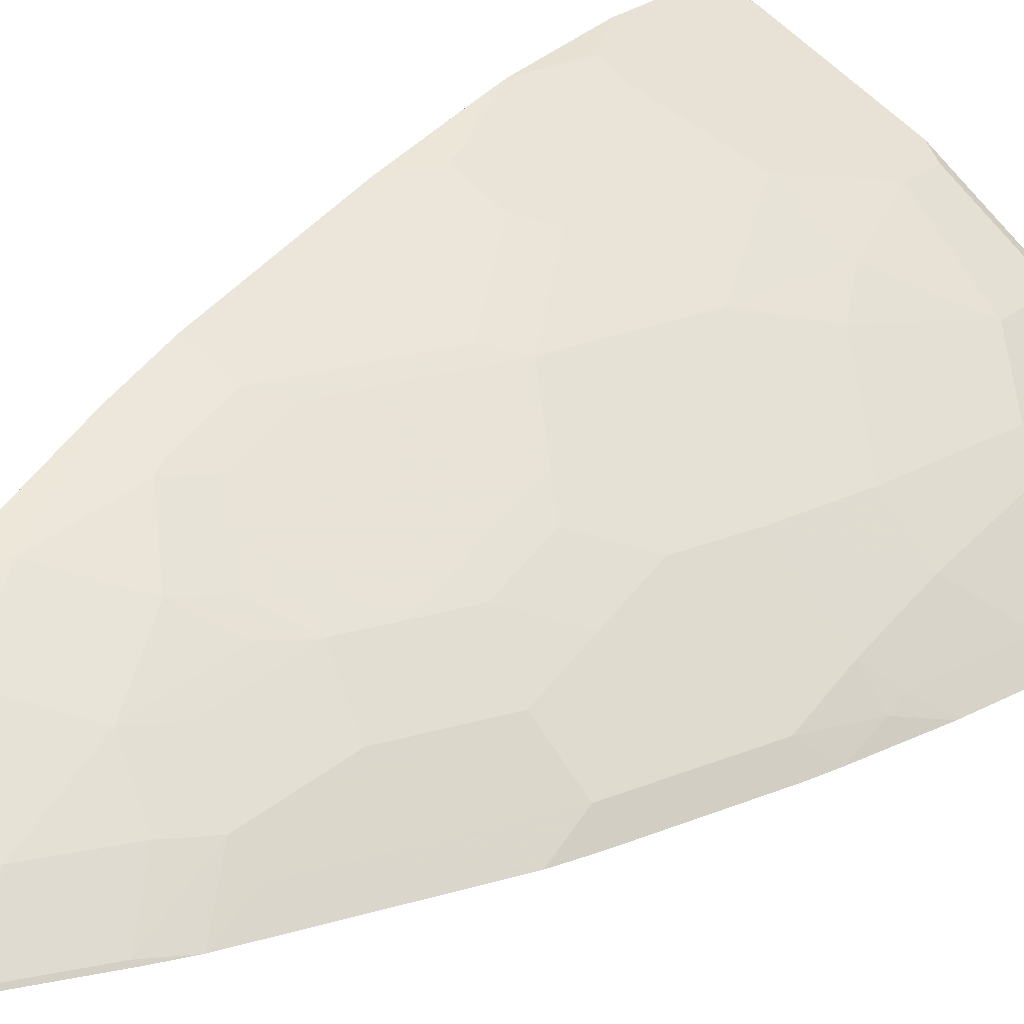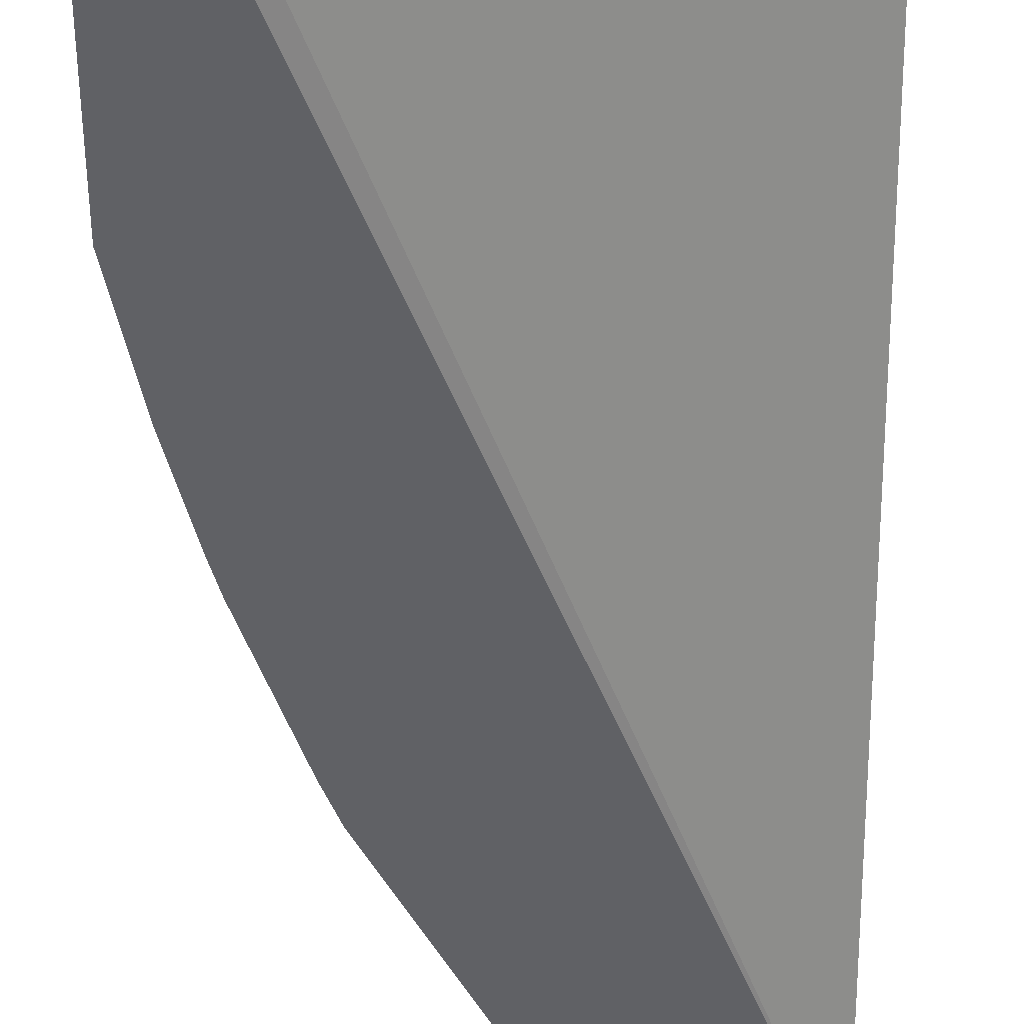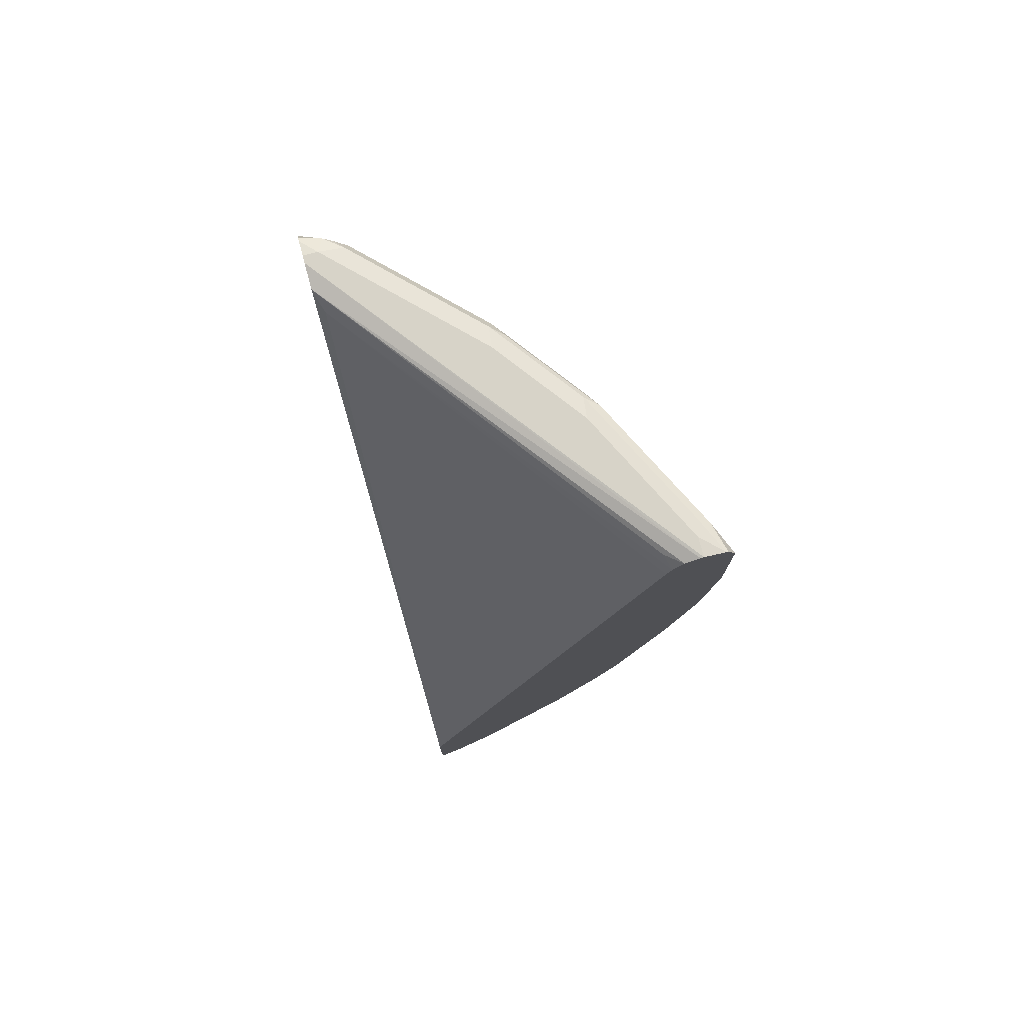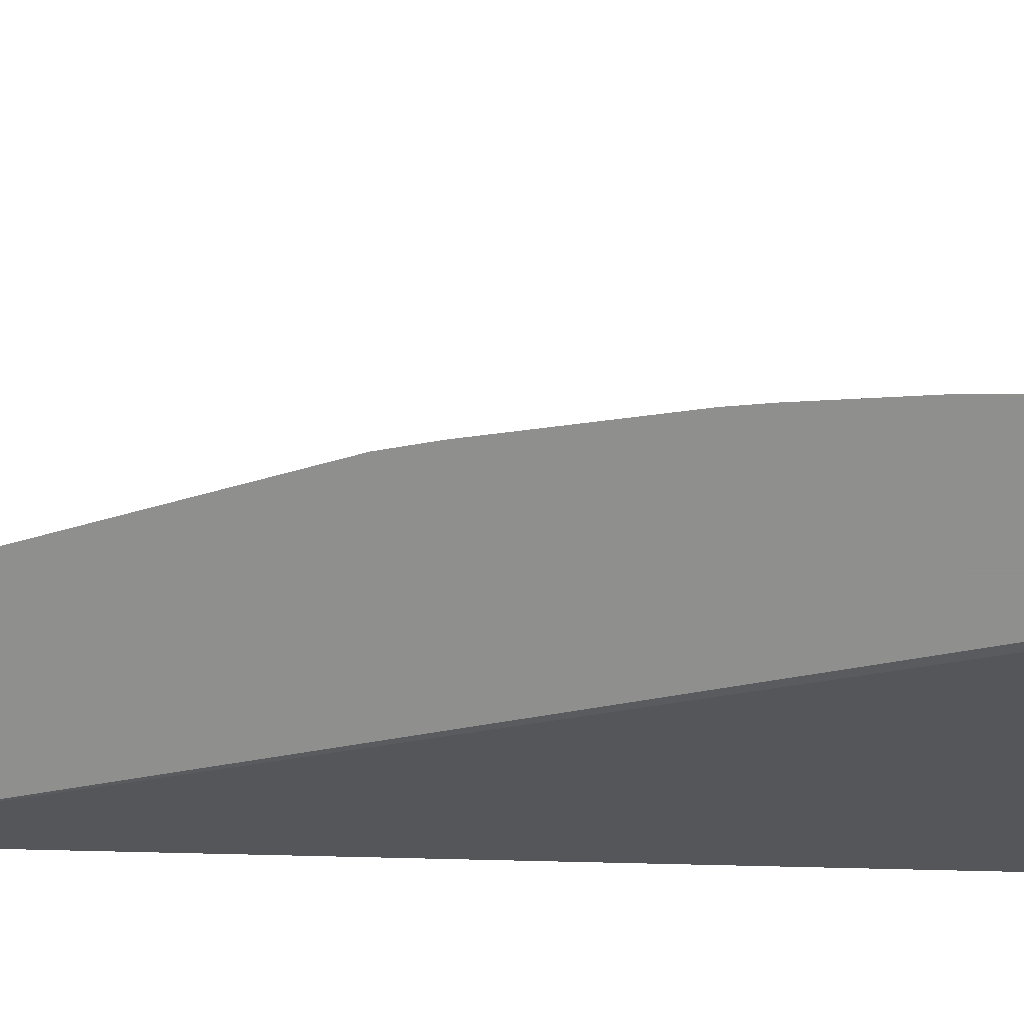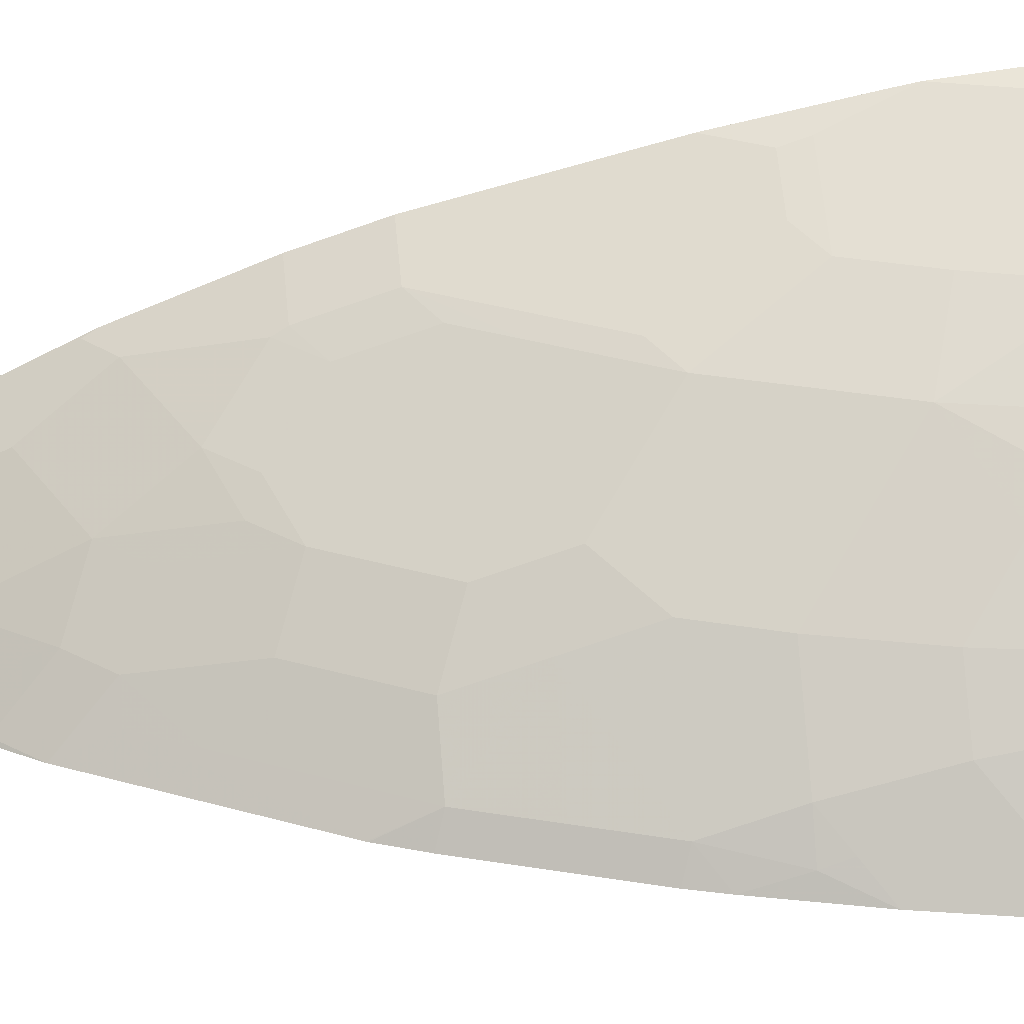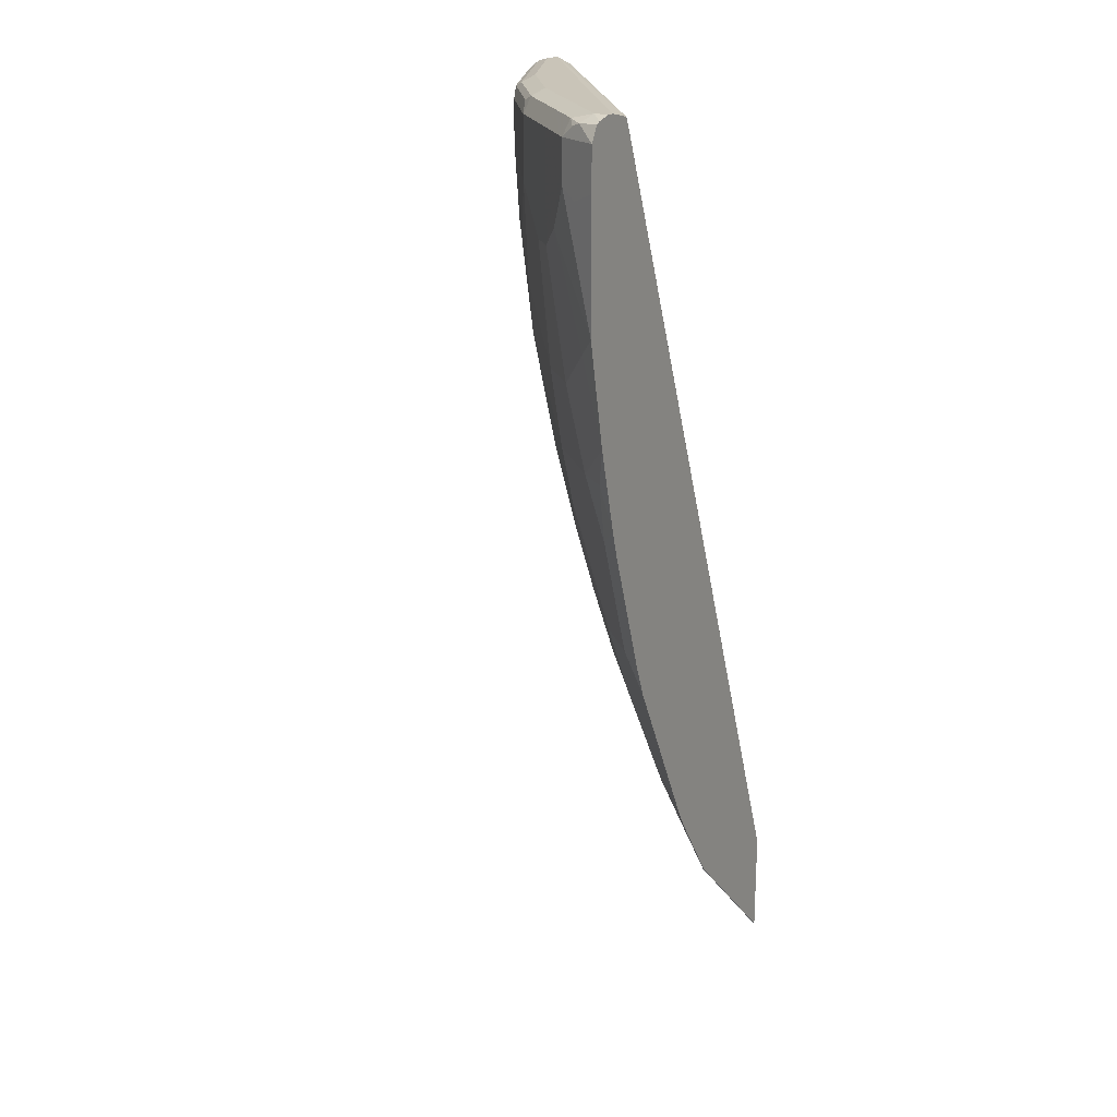
<metadata>
{"format":"obj","ext":"obj","renderer":"f3d","projection":"perspective","resolution":1024,"background":"white","views":[{"elev":24.5,"azim":37.0,"up":"+Z"},{"elev":-48.5,"azim":179.7,"up":"+Z"},{"elev":76.6,"azim":-105.1,"up":"+Y"},{"elev":-65.1,"azim":79.0,"up":"+Z"},{"elev":35.9,"azim":83.8,"up":"+Z"},{"elev":20.2,"azim":121.1,"up":"+Y"}]}
</metadata>
<code>
v 0.6435 0.5313 0.502
v 0.6366 0.5443 0.502
v 0.6317 0.5432 0.5196
v 0.6258 0.5313 0.5373
v 0.6332 0.4871 0.5225
v 0.6435 0.4959 0.502
v 0.6333 0.5458 0.502
v 0.6199 0.5491 0.5137
v 0.6199 0.5447 0.5336
v 0.6288 0.5402 0.527
v 0.5904 0.5313 0.5727
v 0.6258 0.4959 0.5373
v 0.6432 0.3892 0.502
v 0.6199 0.5491 0.502
v 0.5845 0.5491 0.5491
v 0.5845 0.5447 0.569
v 0.5373 0.5313 0.6259
v 0.5904 0.4428 0.5727
v 0.6081 0.4605 0.555
v 0.6258 0.3719 0.5196
v 0.6255 0.3006 0.502
v 0.6139 0.5491 0.502
v 0.5137 0.5491 0.62
v 0.5314 0.5447 0.6222
v 0.5225 0.5402 0.6332
v 0.4517 0.5402 0.6864
v 0.4665 0.5313 0.679
v 0.5373 0.4782 0.6259
v 0.5727 0.4428 0.5905
v 0.555 0.3365 0.5905
v 0.5904 0.3365 0.555
v 0.6081 0.2834 0.5196
v 0.6089 0.2656 0.5137
v 0.6078 0.2297 0.502
v 0.5939 0.5447 0.502
v 0.321 0.5485 0.7237
v 0.321 0.5491 0.7262
v 0.4428 0.5491 0.6731
v 0.4606 0.5447 0.6753
v 0.4163 0.5402 0.7041
v 0.4428 0.5313 0.6908
v 0.4665 0.4959 0.679
v 0.4841 0.4251 0.6613
v 0.5019 0.3897 0.6436
v 0.5196 0.3719 0.6259
v 0.4665 0.3365 0.6613
v 0.5373 0.2656 0.5905
v 0.5904 0.2656 0.5373
v 0.5904 0.2125 0.5196
v 0.6013 0.2064 0.502
v 0.5924 0.5416 0.502
v 0.5786 0.5313 0.5078
v 0.321 0.5313 0.7041
v 0.3321 0.5402 0.6997
v 0.321 0.5437 0.7122
v 0.321 0.5452 0.7437
v 0.3366 0.5491 0.7262
v 0.4074 0.5491 0.6908
v 0.3543 0.5447 0.7284
v 0.3454 0.5402 0.7395
v 0.321 0.5313 0.7517
v 0.4428 0.4959 0.6908
v 0.4192 0.4251 0.7026
v 0.431 0.4251 0.6967
v 0.4133 0.3542 0.6967
v 0.3956 0.3011 0.6967
v 0.431 0.2302 0.6613
v 0.4665 0.1948 0.6259
v 0.5196 0.2125 0.5905
v 0.5196 0.1594 0.5727
v 0.5727 0.1594 0.5196
v 0.5659 0.1002 0.502
v 0.321 -0.171 0.502
v 0.321 0.5206 0.7003
v 0.321 0.5444 0.7451
v 0.321 0.5397 0.7475
v 0.321 0.4428 0.7517
v 0.3602 0.4073 0.7321
v 0.4015 0.3542 0.7026
v 0.3838 0.3011 0.7026
v 0.3742 0.2834 0.7041
v 0.4096 0.2125 0.6687
v 0.3956 0.1594 0.6613
v 0.4665 0.0886 0.5905
v 0.4841 0.124 0.5905
v 0.4841 0.1771 0.6081
v 0.5196 0.1064 0.555
v 0.555 0.1064 0.5196
v 0.5549 0.0714 0.502
v 0.321 -0.2605 0.502
v 0.3366 0.4073 0.7439
v 0.321 0.3542 0.7428
v 0.3366 0.3011 0.7262
v 0.3388 0.2834 0.7218
v 0.3919 0.1771 0.6687
v 0.321 0.2479 0.7218
v 0.3565 0.1064 0.6687
v 0.3779 0.124 0.6613
v 0.3956 0.05318 0.6259
v 0.4487 0.05318 0.5905
v 0.4841 0.0355 0.555
v 0.4665 -0.03542 0.5373
v 0.5544 0.07037 0.502
v 0.5019 2.43e-06 0.5196
v 0.4281 -0.1533 0.502
v 0.3233 -0.2568 0.5048
v 0.321 -0.2598 0.5033
v 0.321 0.3364 0.7395
v 0.3211 0.3365 0.7395
v 0.321 0.2482 0.7219
v 0.321 0.177 0.7041
v 0.3211 0.1064 0.6864
v 0.3211 0.05318 0.6687
v 0.3565 0.05318 0.6509
v 0.3779 0.07093 0.6436
v 0.3587 0.0443 0.6465
v 0.3941 0.008878 0.6111
v 0.4133 0.0355 0.6081
v 0.4296 0.02663 0.5934
v 0.4118 -0.04422 0.5757
v 0.431 -0.01767 0.5727
v 0.4841 -0.03542 0.5196
v 0.4473 -0.06197 0.5403
v 0.465 -0.09739 0.5048
v 0.4836 -0.07132 0.502
v 0.4838 -0.07084 0.502
v 0.4337 -0.1477 0.502
v 0.4296 -0.1505 0.5048
v 0.4118 -0.1682 0.5048
v 0.3233 -0.2391 0.5225
v 0.3941 -0.1682 0.5225
v 0.321 -0.2391 0.5225
v 0.321 0.1066 0.6864
v 0.321 0.1063 0.6863
v 0.321 0.0531 0.6686
v 0.3211 -0.03542 0.6332
v 0.341 -0.02655 0.6288
v 0.3587 -0.07964 0.5934
v 0.3587 -0.1151 0.5757
v 0.4118 -0.1151 0.5403
v 0.4692 -0.09462 0.502
v 0.3233 -0.1859 0.558
v 0.341 -0.1682 0.558
v 0.3587 -0.1505 0.558
v 0.321 -0.1859 0.558
v 0.321 -0.03542 0.6332
v 0.321 -0.04723 0.6273
v 0.321 -0.07069 0.6156
v 0.3211 -0.1063 0.5978
v 0.3233 -0.04422 0.6288
v 0.341 -0.06197 0.6111
v 0.341 -0.1328 0.5757
v 0.3211 -0.1771 0.5624
v 0.3233 -0.1505 0.5757
v 0.321 -0.177 0.5625
v 0.321 -0.1415 0.5802
v 0.3233 -0.07964 0.6111
f 88 103 89
f 84 101 87
f 88 104 103
f 87 102 88
f 87 101 102
f 88 102 104
f 83 98 99
f 84 99 100
f 84 87 85
f 83 97 98
f 83 95 97
f 81 94 82
f 90 105 106
f 82 94 96
f 82 96 95
f 84 100 101
f 90 106 107
f 97 113 114
f 92 108 109
f 99 115 116
f 99 118 100
f 80 94 81
f 99 117 118
f 99 116 117
f 98 115 99
f 98 114 115
f 91 92 93
f 97 114 98
f 97 111 112
f 95 111 97
f 95 96 111
f 94 110 96
f 93 110 94
f 93 109 110
f 92 109 93
f 97 112 113
f 80 93 94
f 65 79 80
f 78 93 80
f 66 80 81
f 65 78 79
f 65 80 66
f 64 78 65
f 63 78 64
f 62 78 63
f 62 77 78
f 60 76 61
f 60 75 76
f 59 75 60
f 56 75 59
f 56 58 57
f 53 55 54
f 100 118 117
f 52 73 74
f 66 81 82
f 66 82 67
f 67 82 95
f 67 95 83
f 78 91 93
f 77 92 91
f 77 91 78
f 72 88 89
f 71 88 72
f 70 88 71
f 70 87 88
f 78 80 79
f 70 85 87
f 69 86 70
f 68 86 69
f 68 85 86
f 68 84 85
f 68 99 84
f 68 83 99
f 67 83 68
f 70 86 85
f 100 117 119
f 136 148 149
f 100 120 121
f 136 157 150
f 136 149 157
f 136 147 148
f 136 146 147
f 135 146 136
f 131 144 143
f 131 140 144
f 130 143 142
f 130 131 143
f 130 145 132
f 130 142 145
f 128 140 131
f 128 131 129
f 127 141 128
f 124 128 141
f 136 150 137
f 137 150 157
f 137 157 151
f 137 151 139
f 52 74 53
f 151 154 152
f 151 157 154
f 149 154 157
f 149 155 153
f 148 156 149
f 145 153 155
f 124 141 125
f 142 149 153
f 142 152 154
f 142 143 152
f 142 153 145
f 139 143 144
f 139 152 143
f 139 151 152
f 137 139 138
f 142 154 149
f 100 119 120
f 123 128 124
f 120 140 123
f 106 130 107
f 105 129 106
f 105 128 129
f 105 127 128
f 103 122 126
f 103 104 122
f 102 126 122
f 102 125 126
f 102 124 125
f 102 123 124
f 102 120 123
f 102 121 120
f 102 122 104
f 100 102 101
f 100 121 102
f 106 129 131
f 106 131 130
f 107 130 132
f 108 110 109
f 120 144 140
f 120 139 144
f 120 138 139
f 117 120 119
f 117 138 120
f 117 137 138
f 116 137 117
f 123 140 128
f 114 116 115
f 113 137 116
f 113 136 137
f 113 135 136
f 112 135 113
f 112 134 135
f 112 133 134
f 111 133 112
f 113 116 114
f 51 73 52
f 149 156 155
f 49 71 72
f 13 20 21
f 12 19 13
f 11 28 18
f 11 17 28
f 11 24 17
f 11 16 24
f 8 16 9
f 8 15 16
f 8 23 15
f 8 38 23
f 8 58 38
f 8 57 58
f 8 37 57
f 8 22 37
f 8 14 22
f 13 19 20
f 15 23 16
f 16 23 24
f 17 24 25
f 23 38 39
f 22 36 37
f 22 35 36
f 21 33 34
f 21 32 33
f 20 32 21
f 20 31 32
f 7 14 8
f 18 20 19
f 18 30 31
f 18 29 30
f 18 28 29
f 17 42 28
f 17 27 42
f 17 26 27
f 17 25 26
f 18 31 20
f 23 39 24
f 5 13 6
f 4 16 11
f 1 125 141
f 1 126 125
f 1 103 126
f 1 89 103
f 1 72 89
f 1 50 72
f 1 34 50
f 1 21 34
f 1 13 21
f 1 6 13
f 1 5 6
f 1 4 5
f 1 3 4
f 1 2 3
f 49 72 50
f 1 141 127
f 1 127 105
f 1 105 90
f 1 90 73
f 4 9 16
f 4 12 5
f 4 19 12
f 4 18 19
f 4 11 18
f 3 10 4
f 3 9 10
f 5 12 13
f 3 8 9
f 2 7 3
f 1 7 2
f 1 14 7
f 1 22 14
f 1 35 22
f 1 51 35
f 1 73 51
f 3 7 8
f 24 39 26
f 4 10 9
f 26 39 40
f 40 59 60
f 39 59 40
f 39 56 59
f 39 58 56
f 38 58 39
f 37 56 57
f 36 56 37
f 36 75 56
f 36 76 75
f 36 61 76
f 36 77 61
f 36 92 77
f 36 108 92
f 36 110 108
f 36 96 110
f 40 60 61
f 40 61 41
f 41 61 77
f 41 77 62
f 24 26 25
f 47 49 48
f 47 70 49
f 47 69 70
f 47 68 69
f 46 68 47
f 46 67 68
f 36 111 96
f 46 66 67
f 46 64 65
f 44 46 45
f 43 46 44
f 43 64 46
f 42 64 43
f 42 63 64
f 42 62 63
f 46 65 66
f 36 133 111
f 49 70 71
f 36 135 134
f 33 48 49
f 32 48 33
f 31 48 32
f 31 47 48
f 30 47 31
f 30 46 47
f 28 42 43
f 33 49 34
f 28 30 29
f 28 44 45
f 28 43 44
f 27 62 42
f 27 41 62
f 26 41 27
f 26 40 41
f 36 134 133
f 28 45 30
f 34 49 50
f 30 45 46
f 35 52 53
f 36 147 146
f 35 51 52
f 36 148 147
f 36 156 148
f 36 155 156
f 36 146 135
f 36 132 145
f 36 107 132
f 36 145 155
f 36 73 90
f 36 74 73
f 36 53 74
f 36 55 53
f 35 55 36
f 35 54 55
f 35 53 54
f 36 90 107

</code>
